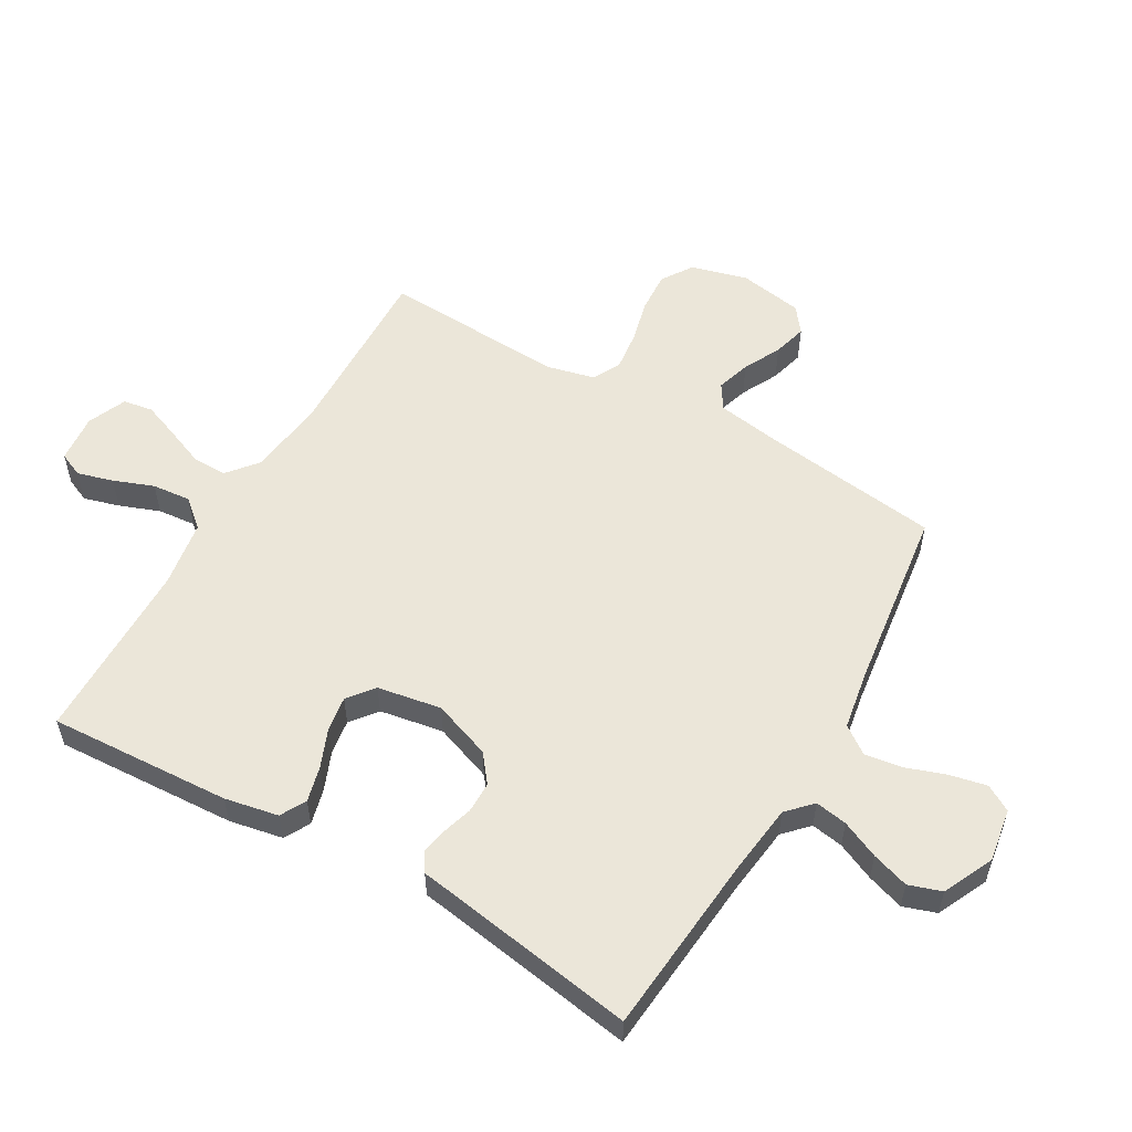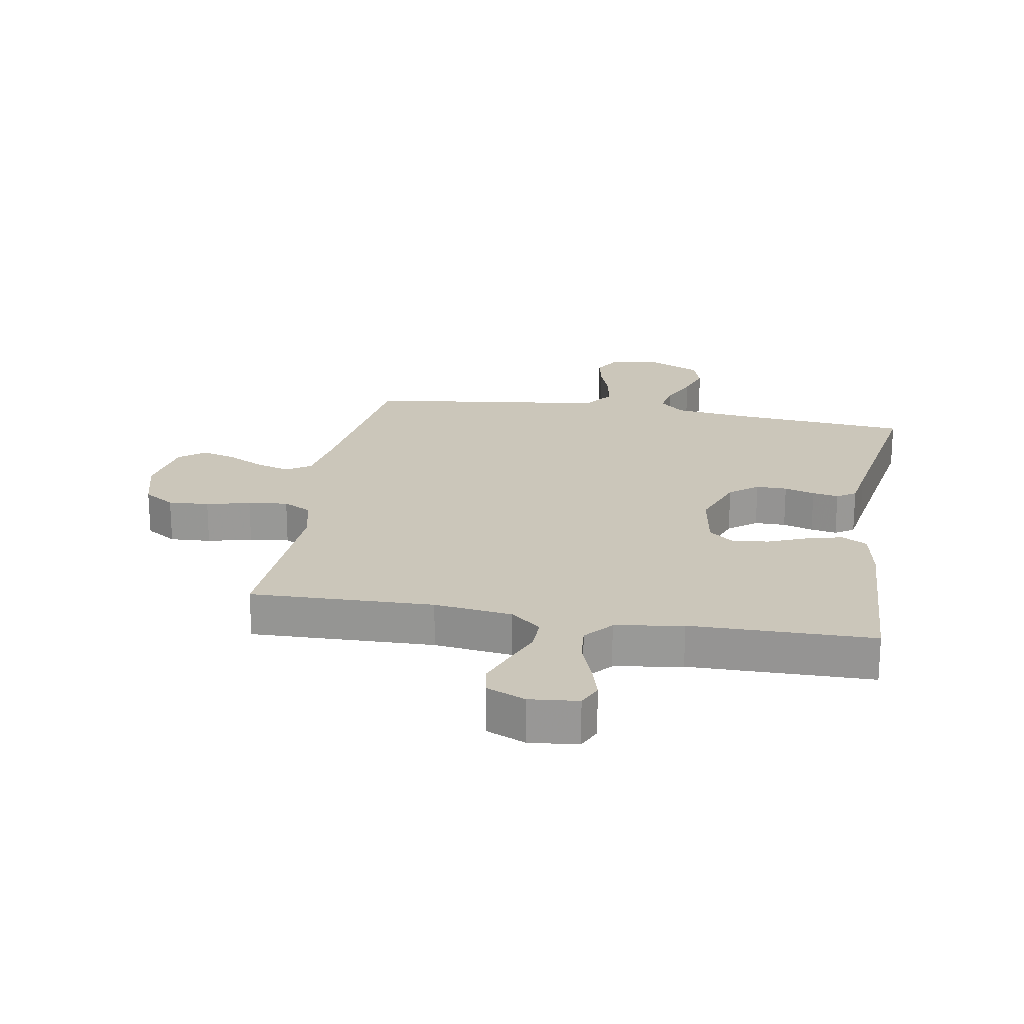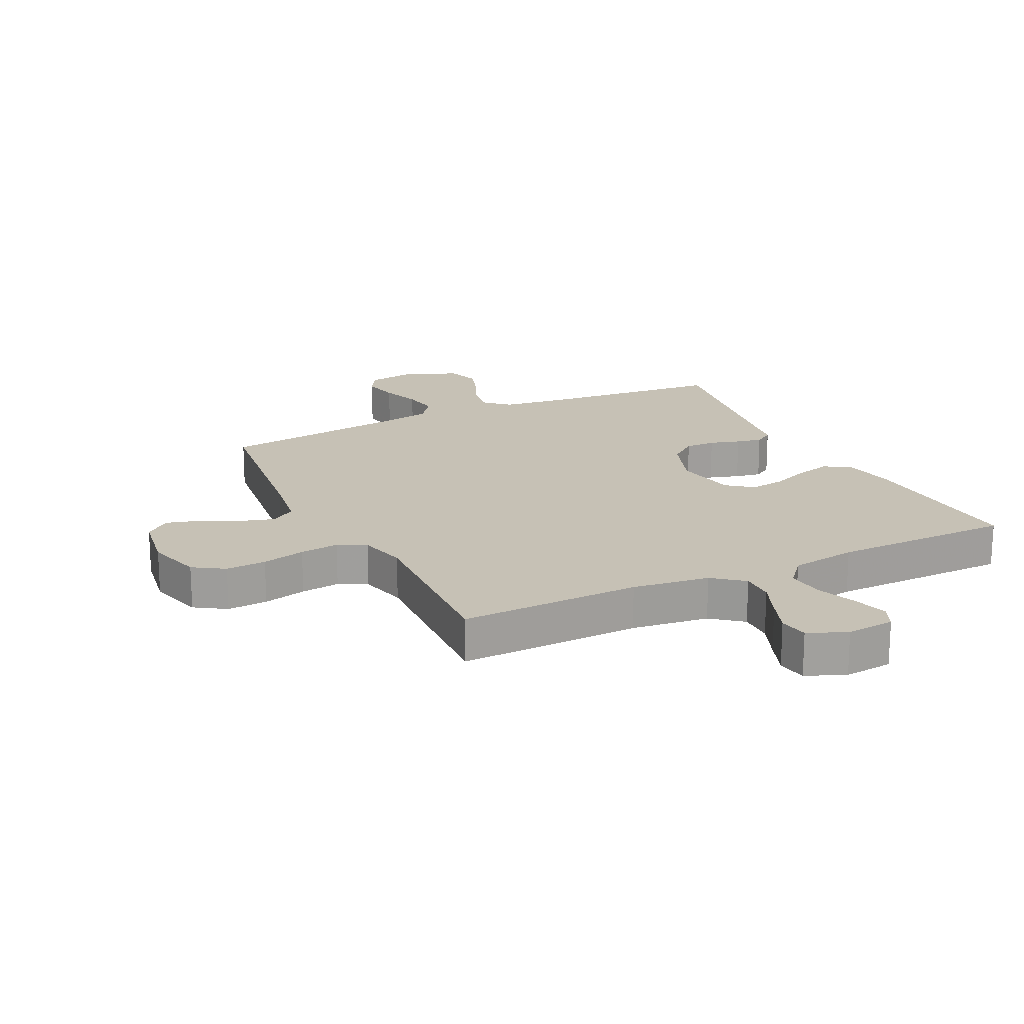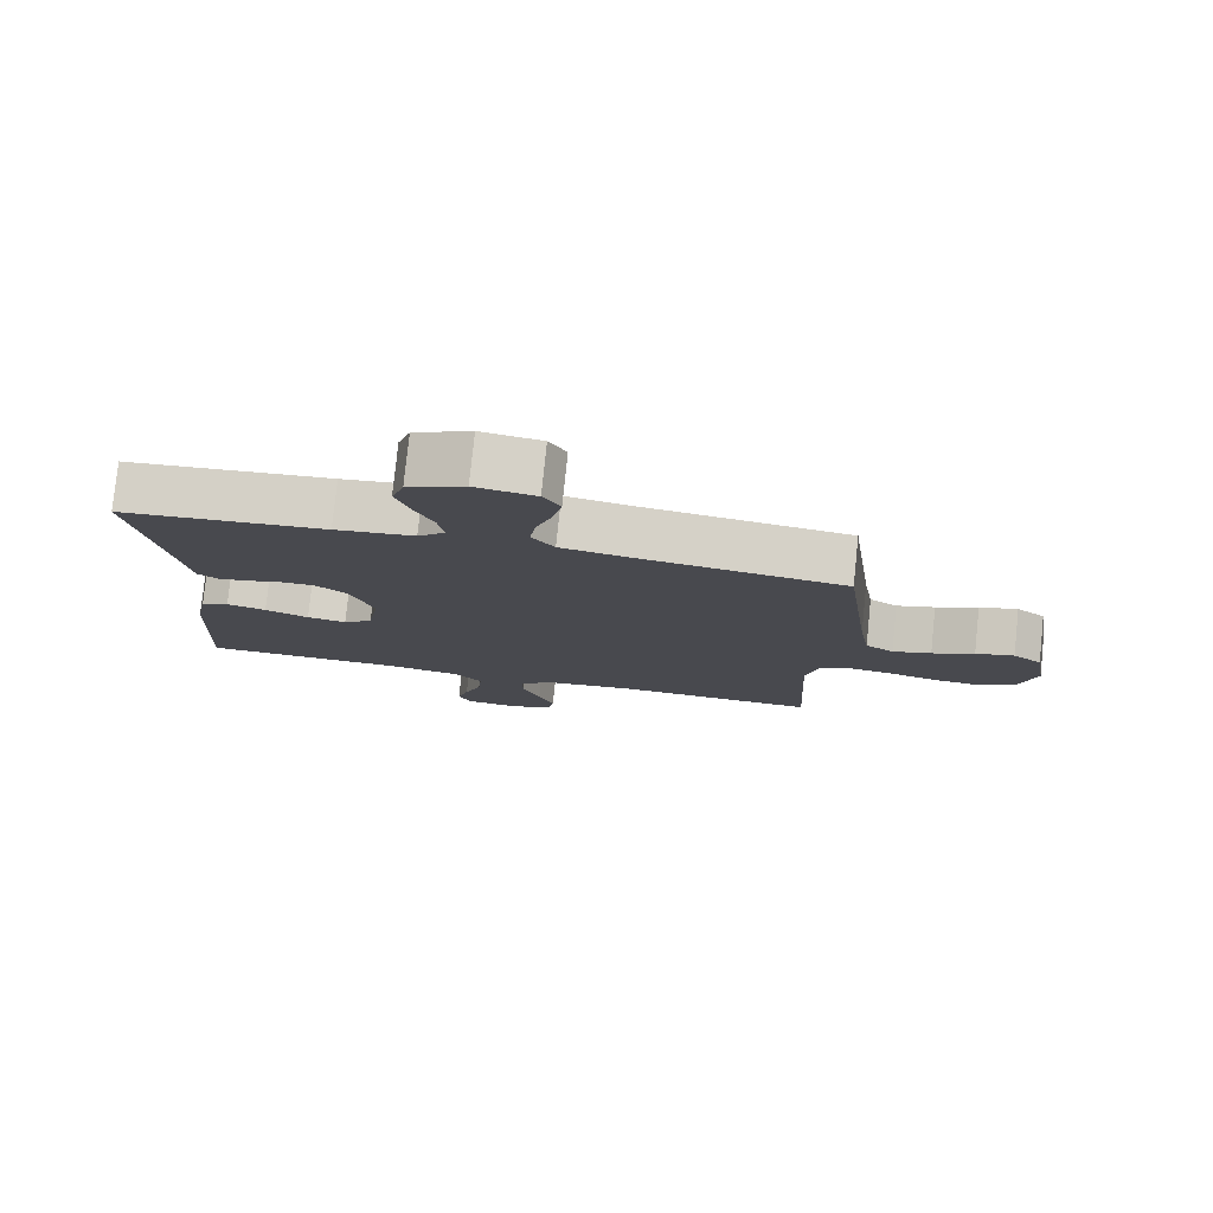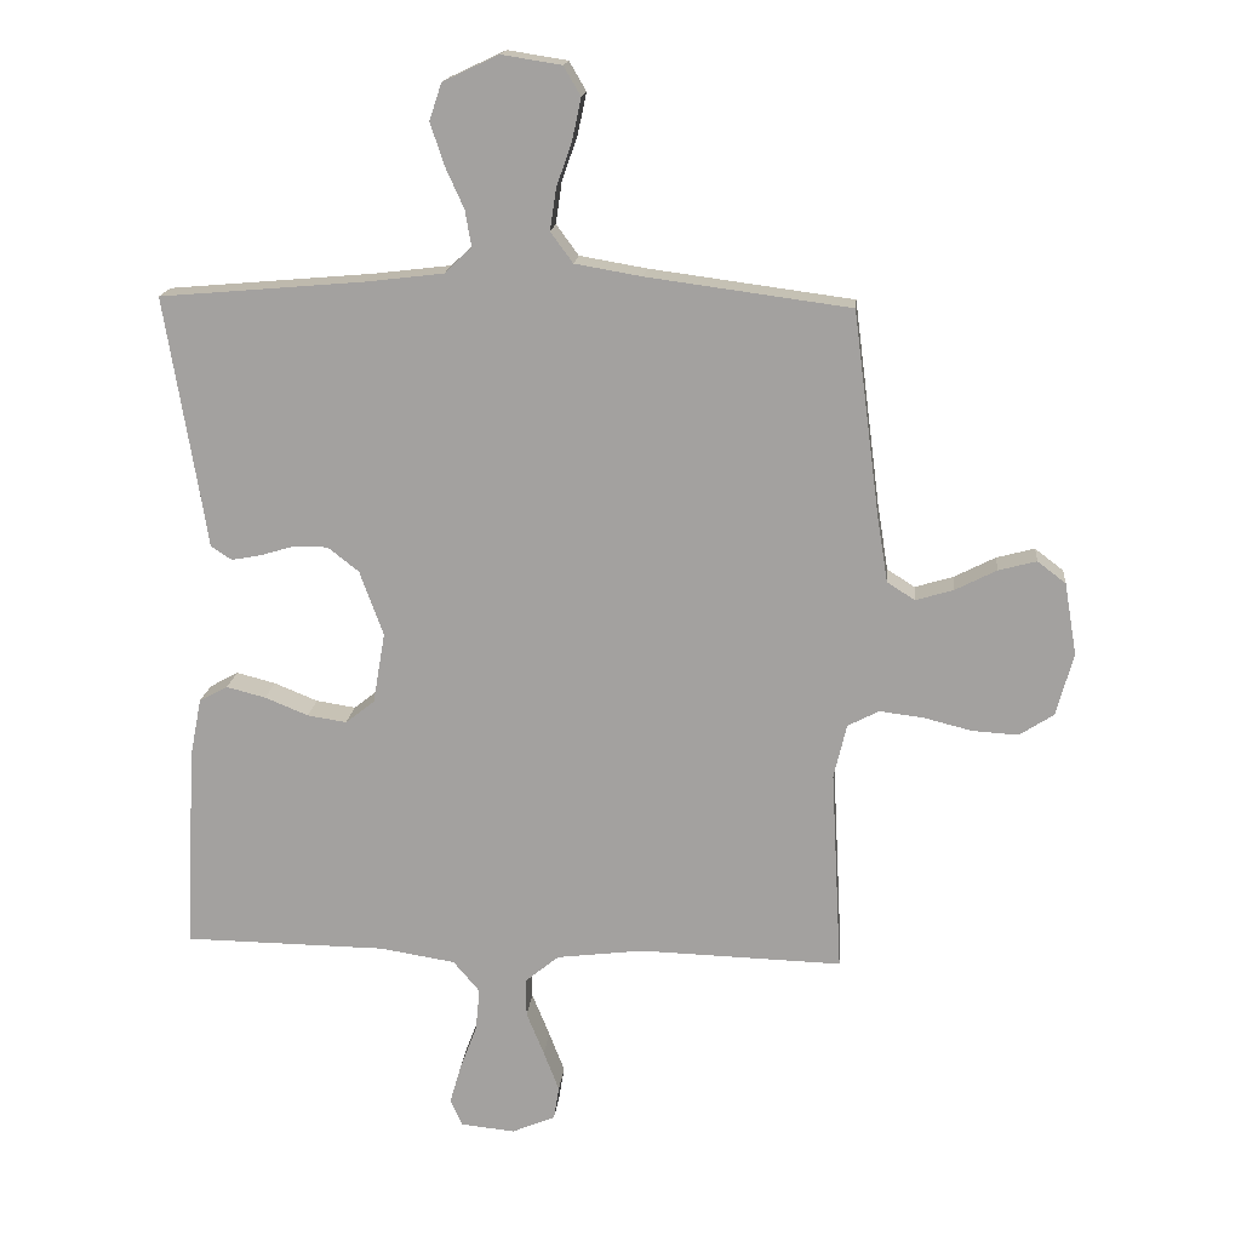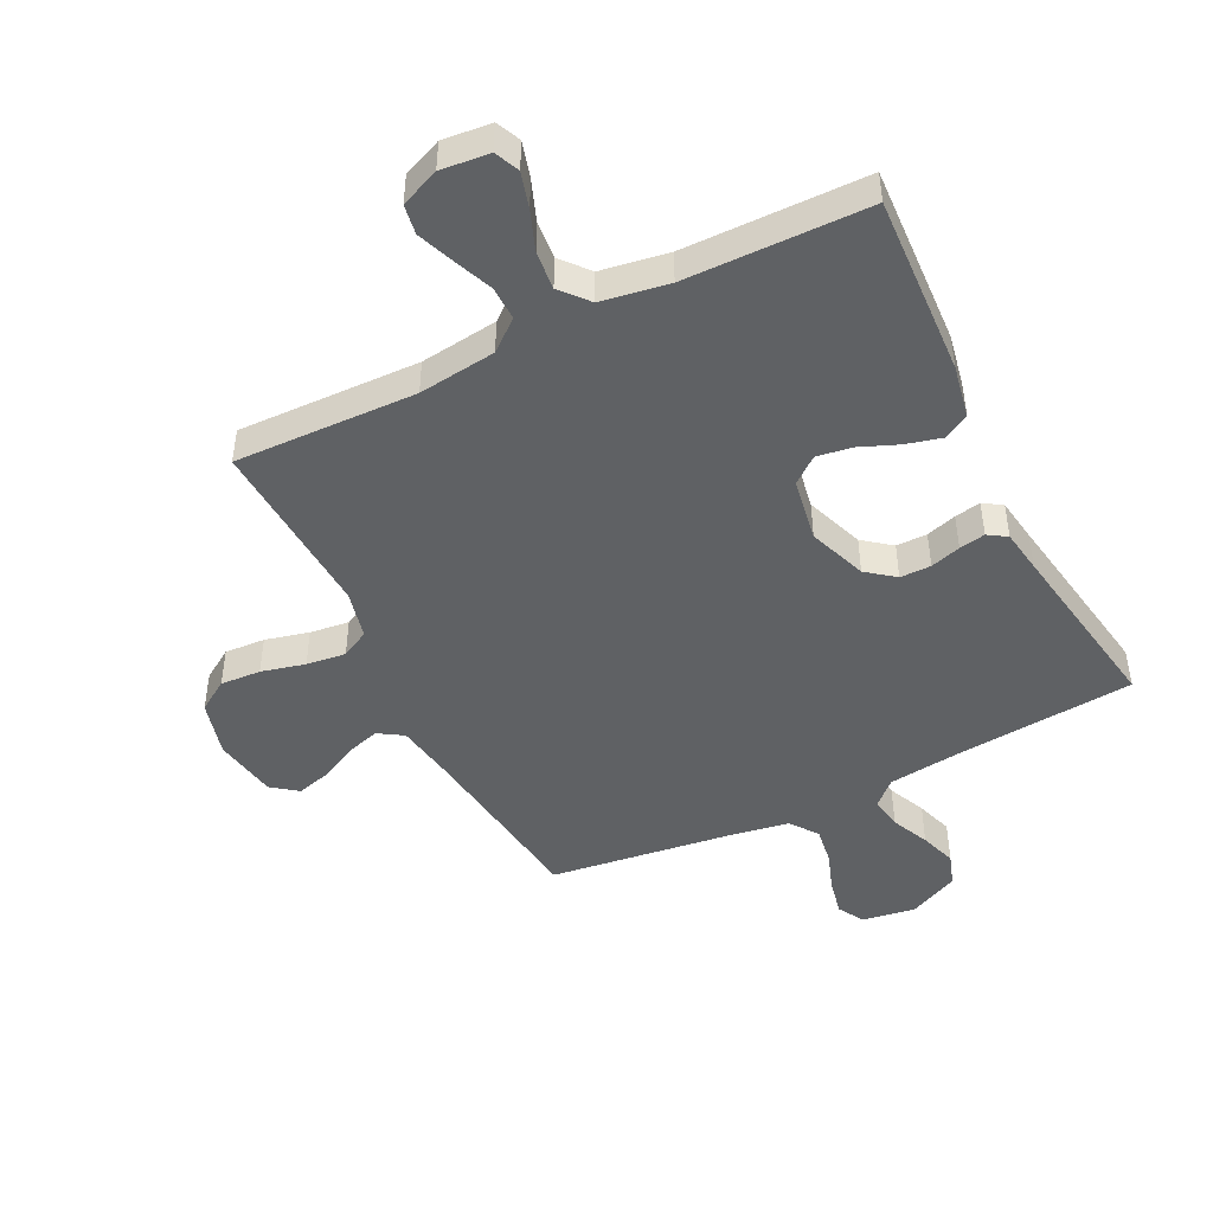
<metadata>
{"format":"obj","ext":"obj","renderer":"f3d","projection":"perspective","resolution":1024,"background":"white","views":[{"elev":55.3,"azim":-60.0,"up":"+Y"},{"elev":21.1,"azim":-170.1,"up":"+Y"},{"elev":18.7,"azim":153.9,"up":"+Y"},{"elev":78.6,"azim":5.9,"up":"+Z"},{"elev":16.7,"azim":5.5,"up":"+Z"},{"elev":-46.5,"azim":-153.5,"up":"+Y"}]}
</metadata>
<code>
v 0.5 0.07 -0.5
v 0.2 0.07 -0.491
v 0.072 0.07 -0.507
v 0.022 0.07 -0.548
v 0.023 0.07 -0.604
v 0.049 0.07 -0.668
v 0.072 0.07 -0.728
v 0.064 0.07 -0.777
v 0 0.07 -0.804
v -0.08 0.07 -0.796
v -0.098 0.07 -0.756
v -0.081 0.07 -0.697
v -0.056 0.07 -0.631
v -0.05 0.07 -0.568
v -0.089 0.07 -0.522
v -0.2 0.07 -0.504
v -0.5 0.07 -0.5
v -0.484 0.07 -0.2
v -0.467 0.07 -0.112
v -0.425 0.07 -0.089
v -0.367 0.07 -0.104
v -0.303 0.07 -0.13
v -0.245 0.07 -0.139
v -0.202 0.07 -0.105
v -0.184 0.07 0
v -0.219 0.07 0.096
v -0.265 0.07 0.132
v -0.316 0.07 0.132
v -0.366 0.07 0.117
v -0.409 0.07 0.109
v -0.44 0.07 0.129
v -0.451 0.07 0.2
v -0.5 0.07 0.5
v -0.2 0.07 0.526
v -0.084 0.07 0.54
v -0.044 0.07 0.578
v -0.053 0.07 0.631
v -0.081 0.07 0.693
v -0.101 0.07 0.754
v -0.083 0.07 0.808
v 0 0.07 0.847
v 0.088 0.07 0.833
v 0.113 0.07 0.79
v 0.1 0.07 0.729
v 0.077 0.07 0.663
v 0.068 0.07 0.602
v 0.101 0.07 0.557
v 0.2 0.07 0.54
v 0.5 0.07 0.5
v 0.539 0.07 0.2
v 0.555 0.07 0.101
v 0.596 0.07 0.075
v 0.652 0.07 0.092
v 0.713 0.07 0.123
v 0.769 0.07 0.138
v 0.811 0.07 0.106
v 0.829 0.07 0
v 0.804 0.07 -0.093
v 0.753 0.07 -0.126
v 0.686 0.07 -0.122
v 0.614 0.07 -0.104
v 0.549 0.07 -0.096
v 0.503 0.07 -0.12
v 0.484 0.07 -0.2
v 0.5 0 -0.5
v 0.2 0 -0.491
v 0.072 0 -0.507
v 0.022 0 -0.548
v 0.023 0 -0.604
v 0.049 0 -0.668
v 0.072 0 -0.728
v 0.064 0 -0.777
v 0 0 -0.804
v -0.08 0 -0.796
v -0.098 0 -0.756
v -0.081 0 -0.697
v -0.056 0 -0.631
v -0.05 0 -0.568
v -0.089 0 -0.522
v -0.2 0 -0.504
v -0.5 0 -0.5
v -0.484 0 -0.2
v -0.467 0 -0.112
v -0.425 0 -0.089
v -0.367 0 -0.104
v -0.303 0 -0.13
v -0.245 0 -0.139
v -0.202 0 -0.105
v -0.184 0 0
v -0.219 0 0.096
v -0.265 0 0.132
v -0.316 0 0.132
v -0.366 0 0.117
v -0.409 0 0.109
v -0.44 0 0.129
v -0.451 0 0.2
v -0.5 0 0.5
v -0.2 0 0.526
v -0.084 0 0.54
v -0.044 0 0.578
v -0.053 0 0.631
v -0.081 0 0.693
v -0.101 0 0.754
v -0.083 0 0.808
v 0 0 0.847
v 0.088 0 0.833
v 0.113 0 0.79
v 0.1 0 0.729
v 0.077 0 0.663
v 0.068 0 0.602
v 0.101 0 0.557
v 0.2 0 0.54
v 0.5 0 0.5
v 0.539 0 0.2
v 0.555 0 0.101
v 0.596 0 0.075
v 0.652 0 0.092
v 0.713 0 0.123
v 0.769 0 0.138
v 0.811 0 0.106
v 0.829 0 0
v 0.804 0 -0.093
v 0.753 0 -0.126
v 0.686 0 -0.122
v 0.614 0 -0.104
v 0.549 0 -0.096
v 0.503 0 -0.12
v 0.484 0 -0.2
f 58 59 60 61
f 58 61 62
f 57 58 62
f 56 57 62
f 53 54 55 56
f 52 53 56 62
f 51 52 62 63
f 48 49 50
f 47 48 50 51
f 42 43 44 45
f 42 45 46
f 41 42 46
f 40 41 46
f 37 38 39 40
f 36 37 40 46
f 35 36 46 47
f 32 33 34
f 28 29 30 31
f 28 31 32 34
f 19 20 21 22
f 19 22 23
f 16 17 18 19
f 15 16 19 23
f 14 15 23 24
f 10 11 12 13
f 8 9 10 13
f 8 13 14
f 5 6 7 8
f 5 8 14 24
f 64 1 2
f 64 2 3
f 63 64 3
f 51 63 3 4
f 47 51 4
f 35 47 4
f 27 28 34 35
f 26 27 35
f 25 26 35 4
f 4 5 24 25
f 125 124 123 122
f 126 125 122
f 126 122 121
f 126 121 120
f 120 119 118 117
f 126 120 117 116
f 127 126 116 115
f 114 113 112
f 115 114 112 111
f 109 108 107 106
f 110 109 106
f 110 106 105
f 110 105 104
f 104 103 102 101
f 110 104 101 100
f 111 110 100 99
f 98 97 96
f 95 94 93 92
f 98 96 95 92
f 86 85 84 83
f 87 86 83
f 83 82 81 80
f 87 83 80 79
f 88 87 79 78
f 77 76 75 74
f 77 74 73 72
f 78 77 72
f 72 71 70 69
f 88 78 72 69
f 66 65 128
f 67 66 128
f 67 128 127
f 68 67 127 115
f 68 115 111
f 68 111 99
f 99 98 92 91
f 99 91 90
f 68 99 90 89
f 89 88 69 68
f 1 65 66 2
f 2 66 67 3
f 3 67 68 4
f 4 68 69 5
f 5 69 70 6
f 6 70 71 7
f 7 71 72 8
f 8 72 73 9
f 9 73 74 10
f 10 74 75 11
f 11 75 76 12
f 12 76 77 13
f 13 77 78 14
f 14 78 79 15
f 15 79 80 16
f 16 80 81 17
f 17 81 82 18
f 18 82 83 19
f 19 83 84 20
f 20 84 85 21
f 21 85 86 22
f 22 86 87 23
f 23 87 88 24
f 24 88 89 25
f 25 89 90 26
f 26 90 91 27
f 27 91 92 28
f 28 92 93 29
f 29 93 94 30
f 30 94 95 31
f 31 95 96 32
f 32 96 97 33
f 33 97 98 34
f 34 98 99 35
f 35 99 100 36
f 36 100 101 37
f 37 101 102 38
f 38 102 103 39
f 39 103 104 40
f 40 104 105 41
f 41 105 106 42
f 42 106 107 43
f 43 107 108 44
f 44 108 109 45
f 45 109 110 46
f 46 110 111 47
f 47 111 112 48
f 48 112 113 49
f 49 113 114 50
f 50 114 115 51
f 51 115 116 52
f 52 116 117 53
f 53 117 118 54
f 54 118 119 55
f 55 119 120 56
f 56 120 121 57
f 57 121 122 58
f 58 122 123 59
f 59 123 124 60
f 60 124 125 61
f 61 125 126 62
f 62 126 127 63
f 63 127 128 64
f 64 128 65 1

</code>
